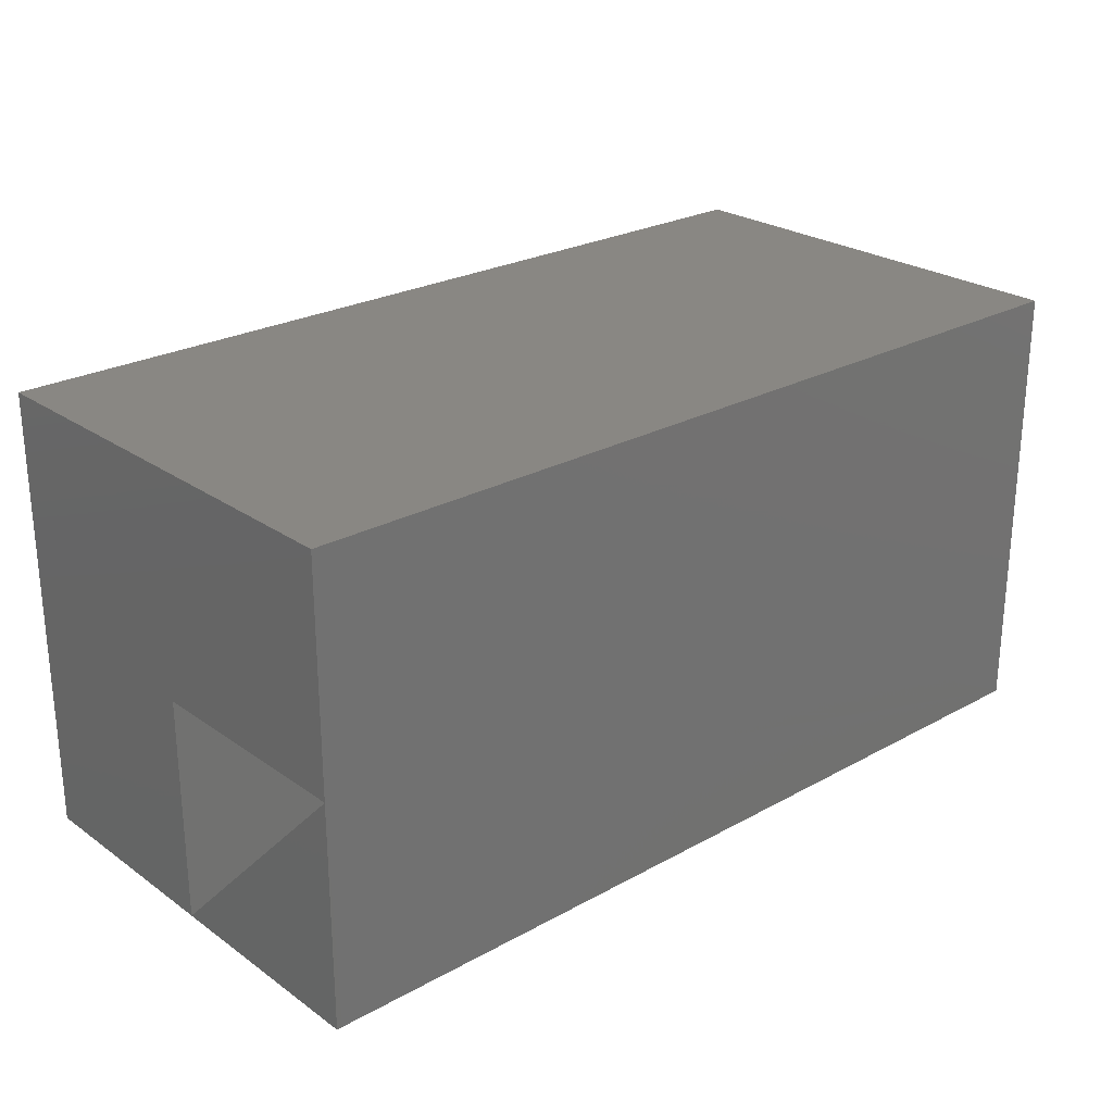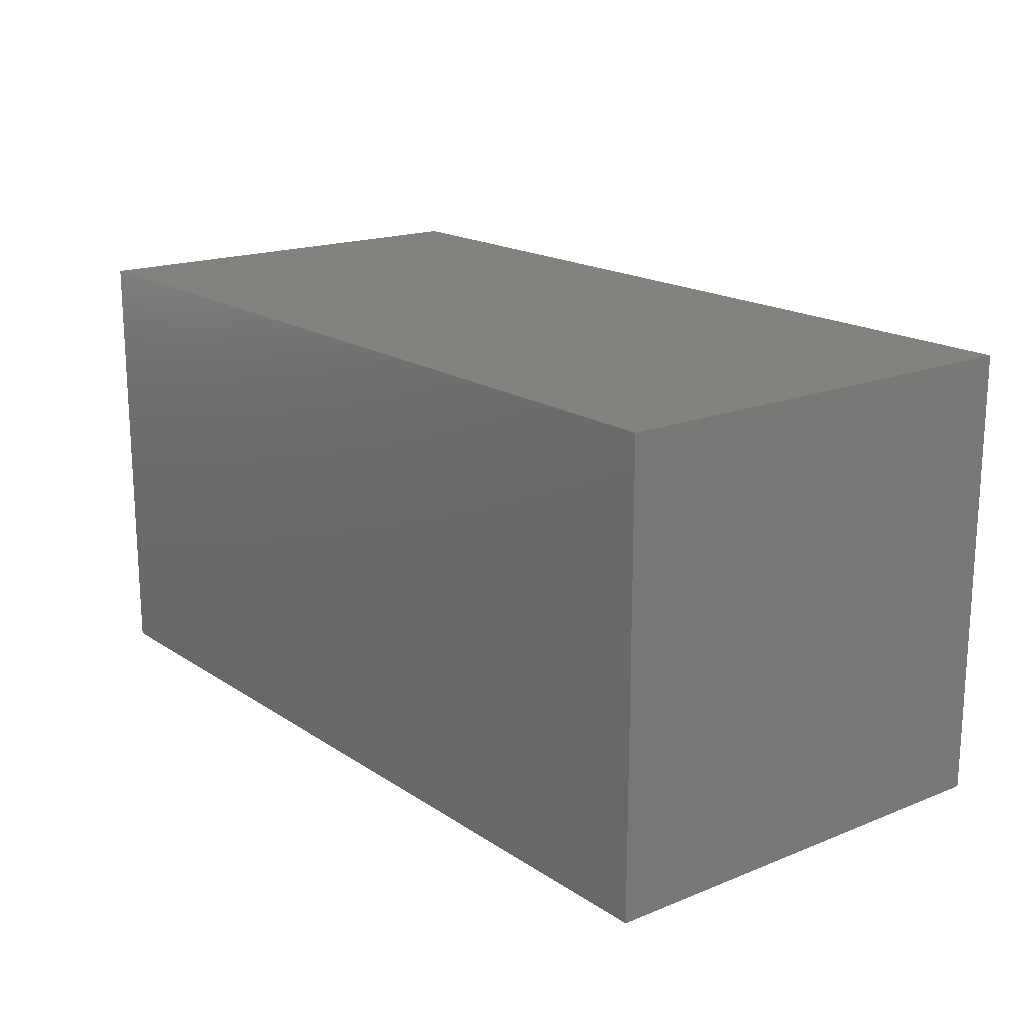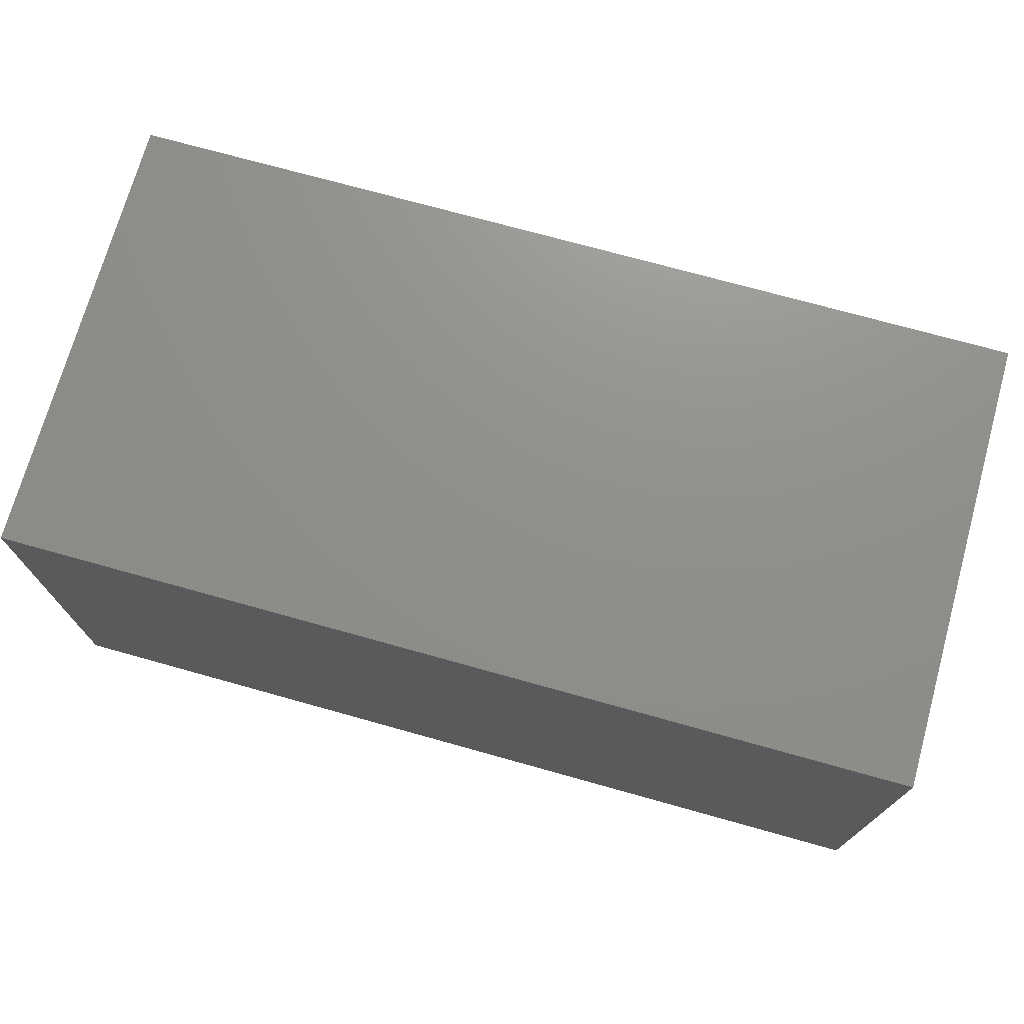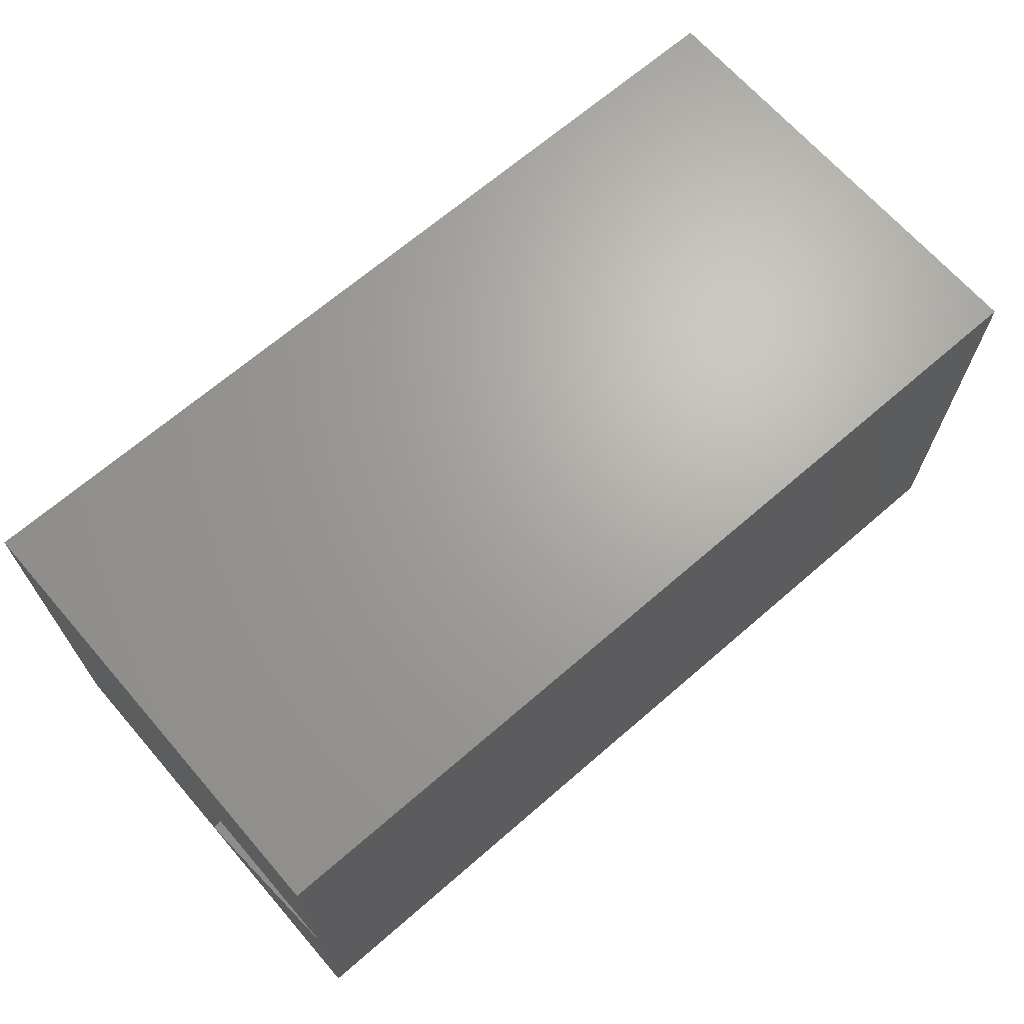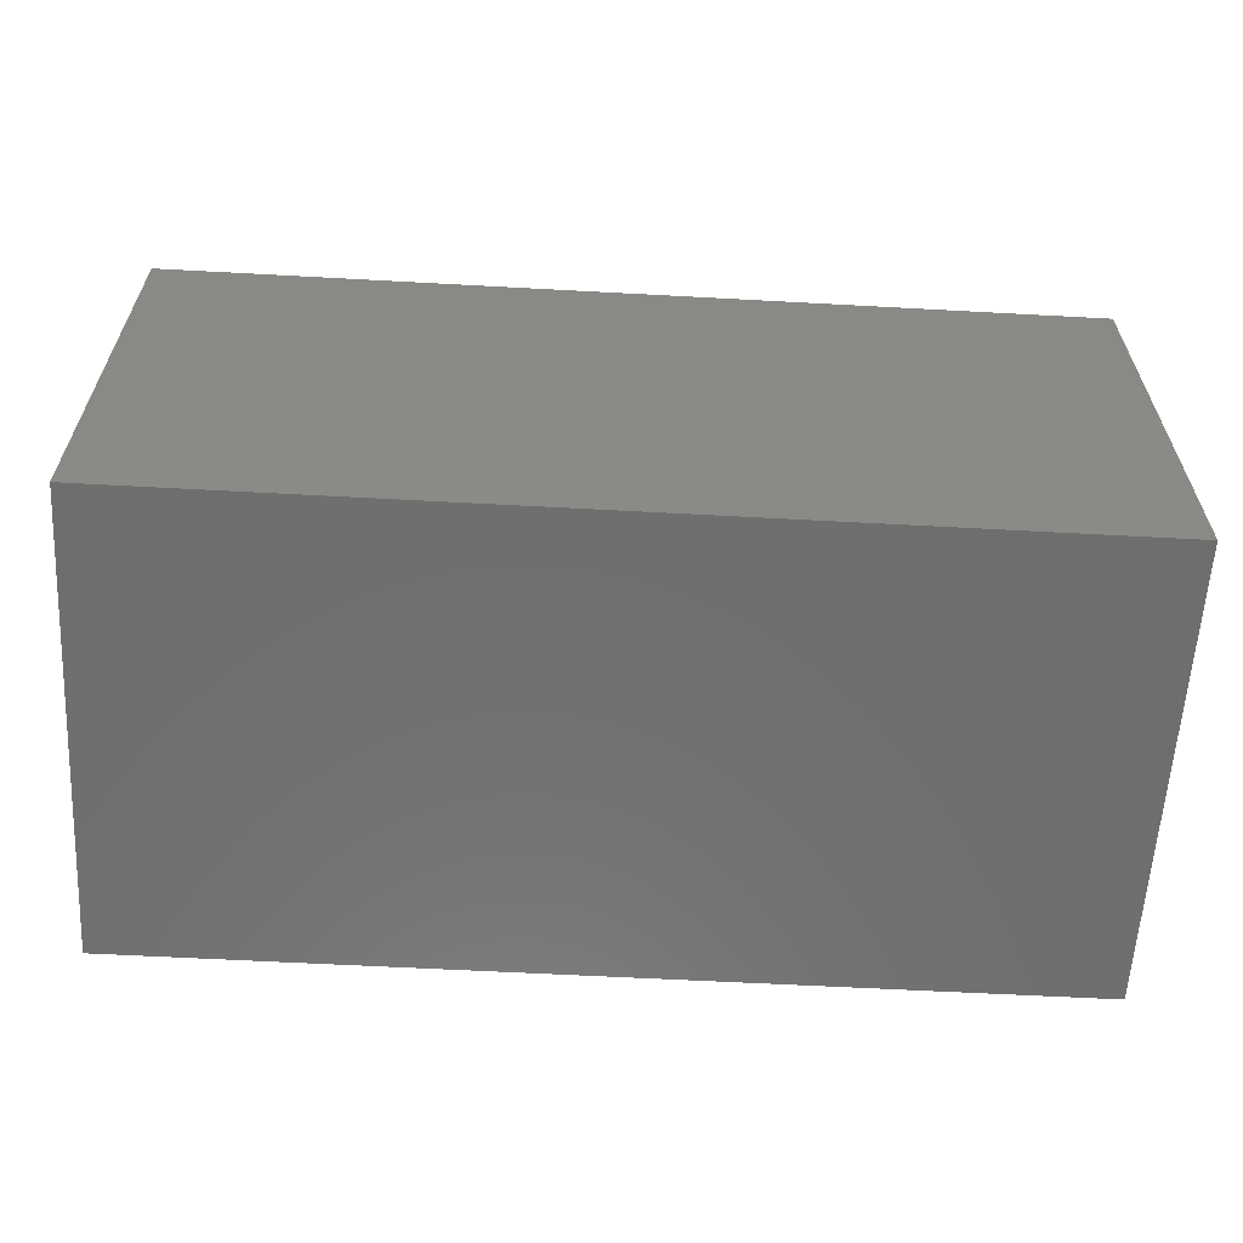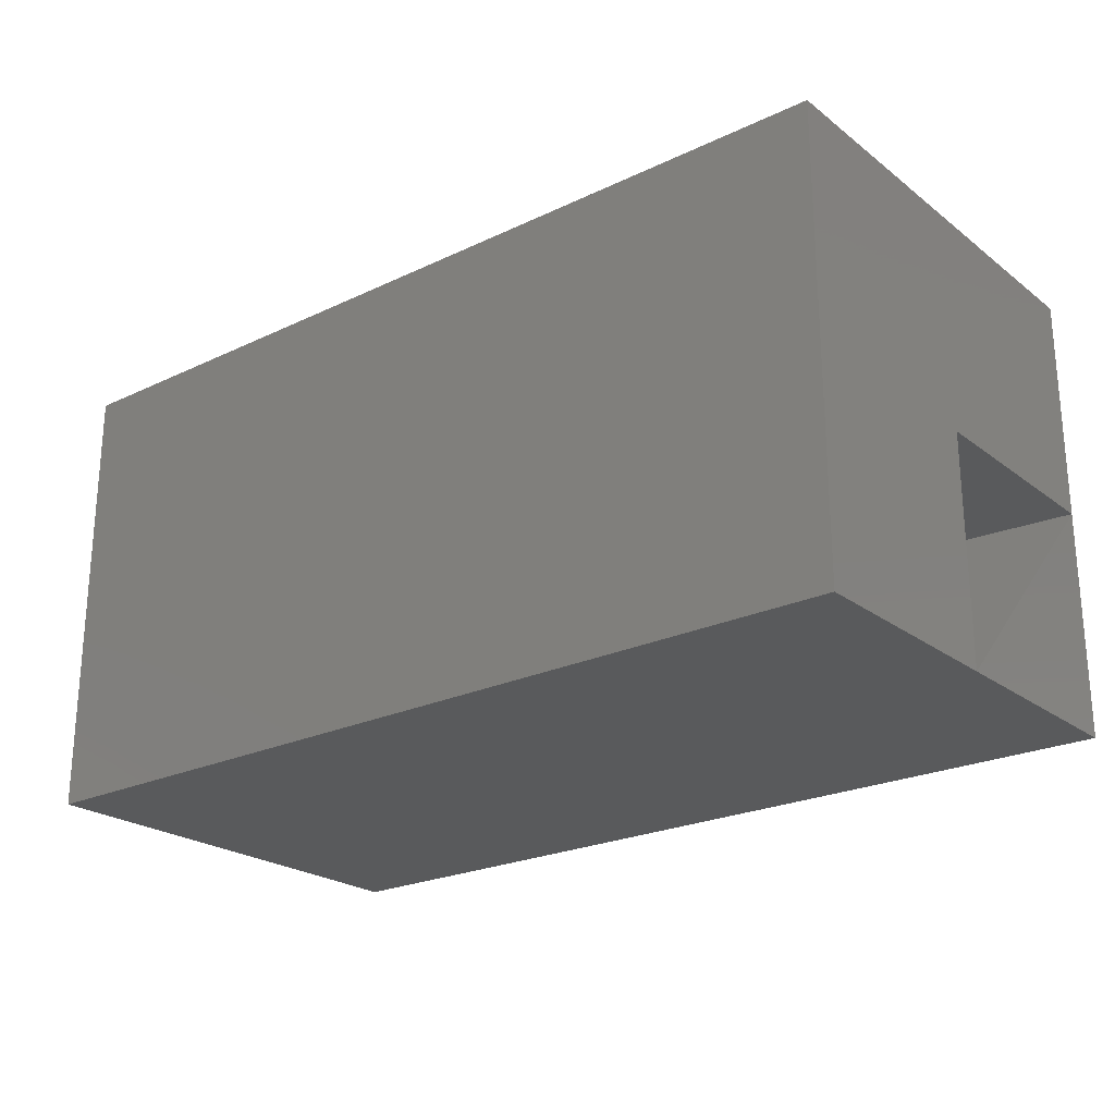
<metadata>
{"format":"stl","ext":"stl","renderer":"f3d","projection":"perspective","resolution":1024,"background":"white","views":[{"elev":25.1,"azim":-41.7,"up":"+Z"},{"elev":17.7,"azim":51.9,"up":"+Y"},{"elev":72.8,"azim":-164.4,"up":"+Z"},{"elev":67.4,"azim":-41.0,"up":"+Z"},{"elev":-60.5,"azim":176.8,"up":"+Y"},{"elev":-23.3,"azim":-141.4,"up":"+Z"}]}
</metadata>
<code>
# stl→obj: 18 verts, 34 faces
v -0.75 -0.375 0
v -0.7408 -0.7499 0.0002259
v -0.4923 -0.3687 0.006325
v -0.4831 -0.7436 0.006551
v -0.75 -0.7499 0.3751
v -0.3752 -0.7407 0.3843
v -0.3747 -0.7407 0.3609
v -0.3839 -0.3658 0.3607
v -0.3844 -0.3658 0.3841
v -0.75 -0.3748 0.3751
v -0.75 0 0
v 0.75 1.665e-16 -9.185e-17
v 0.75 -0.75 -9.185e-17
v -0.75 -0.75 0
v -0.75 -0.75 0.75
v -0.75 5.099e-33 0.75
v 0.75 -0.75 0.75
v 0.75 1.665e-16 0.75
f 1 2 3
f 3 2 4
f 5 6 2
f 2 6 7
f 2 7 4
f 8 7 9
f 9 7 6
f 9 10 8
f 8 10 1
f 8 1 3
f 7 8 4
f 4 8 3
f 5 2 1
f 10 9 5
f 5 9 6
f 11 12 1
f 1 12 13
f 1 13 2
f 2 14 1
f 1 14 5
f 5 15 10
f 10 15 16
f 10 16 1
f 1 16 11
f 17 15 13
f 13 15 5
f 13 5 2
f 5 14 2
f 18 17 12
f 12 17 13
f 11 16 12
f 12 16 18
f 18 16 17
f 17 16 15

</code>
